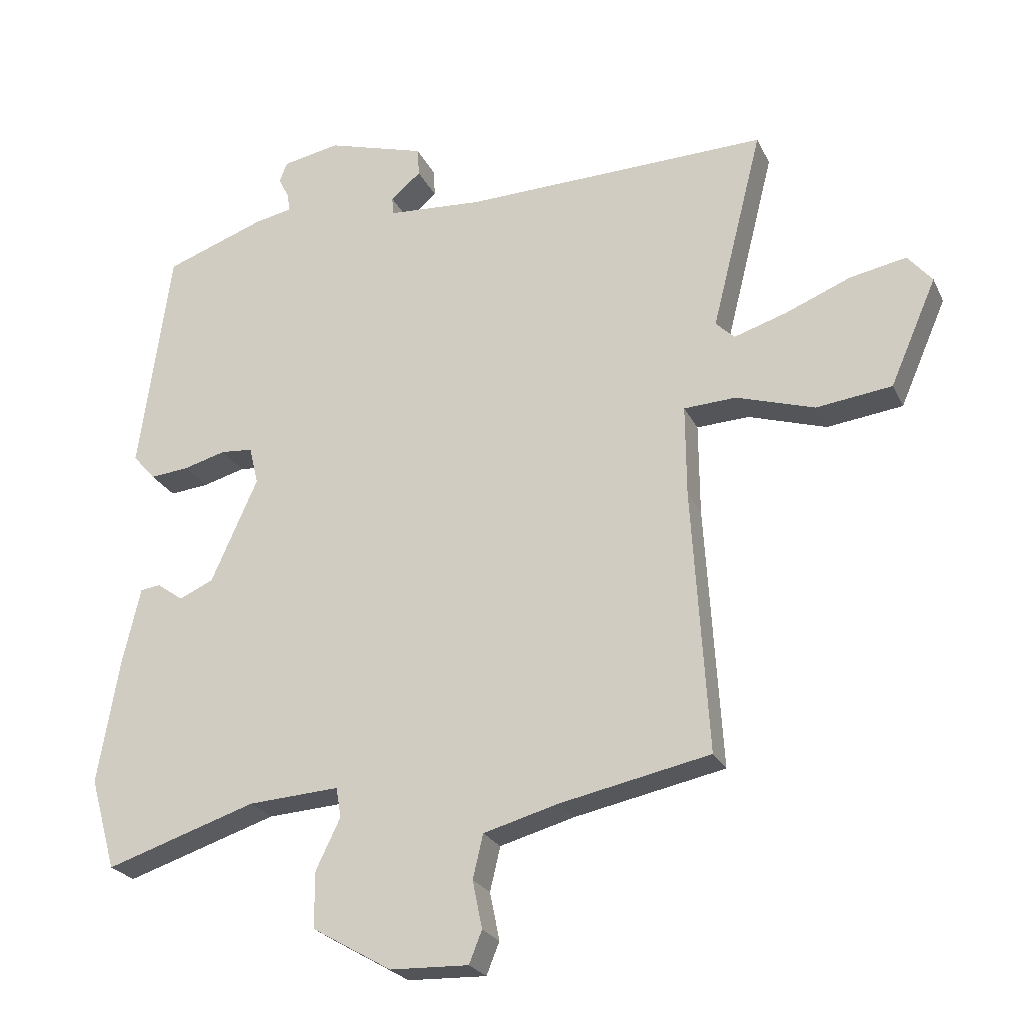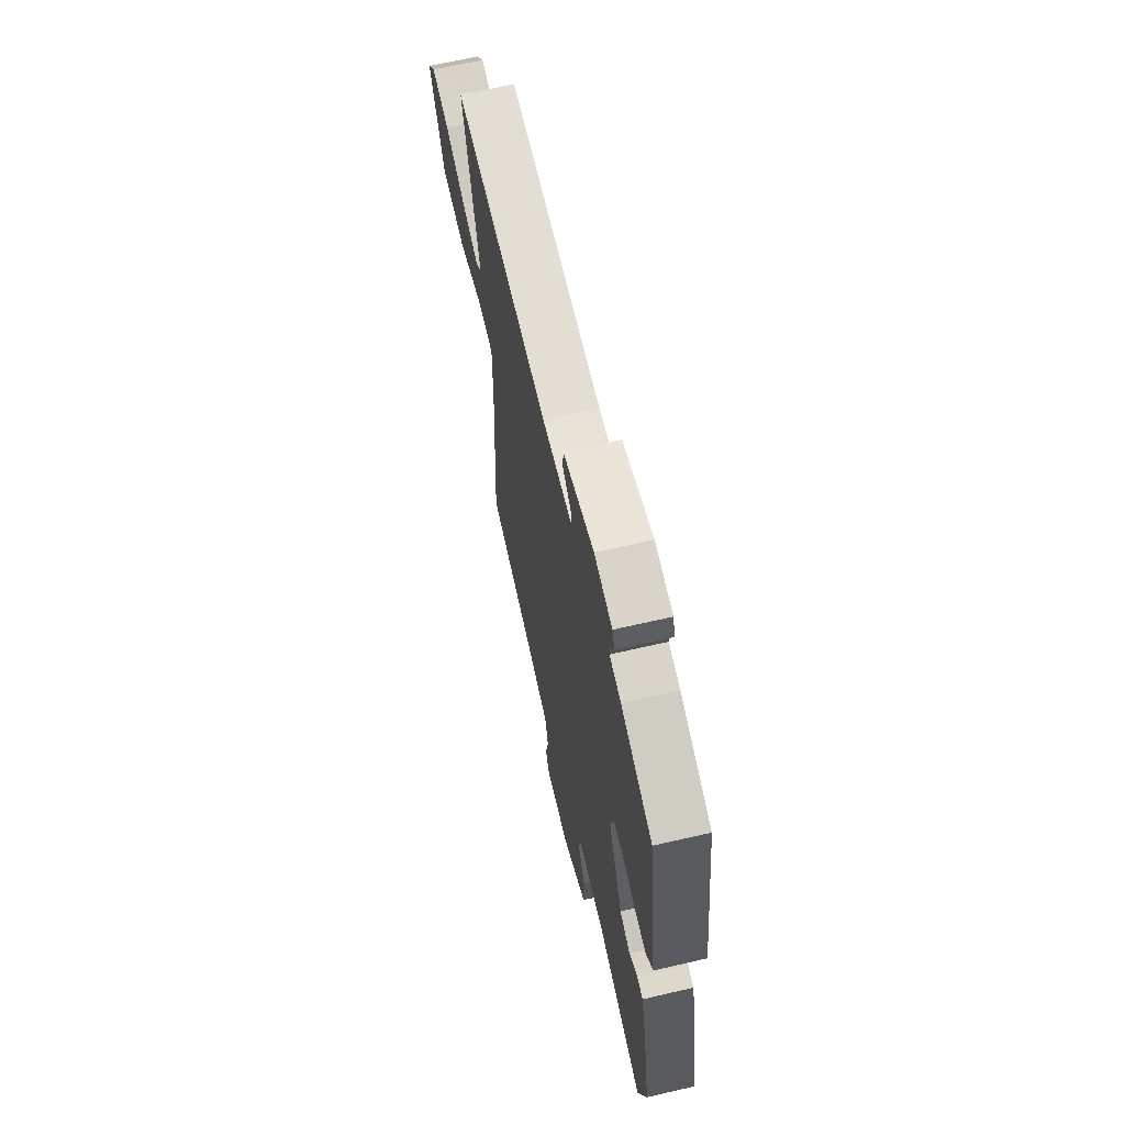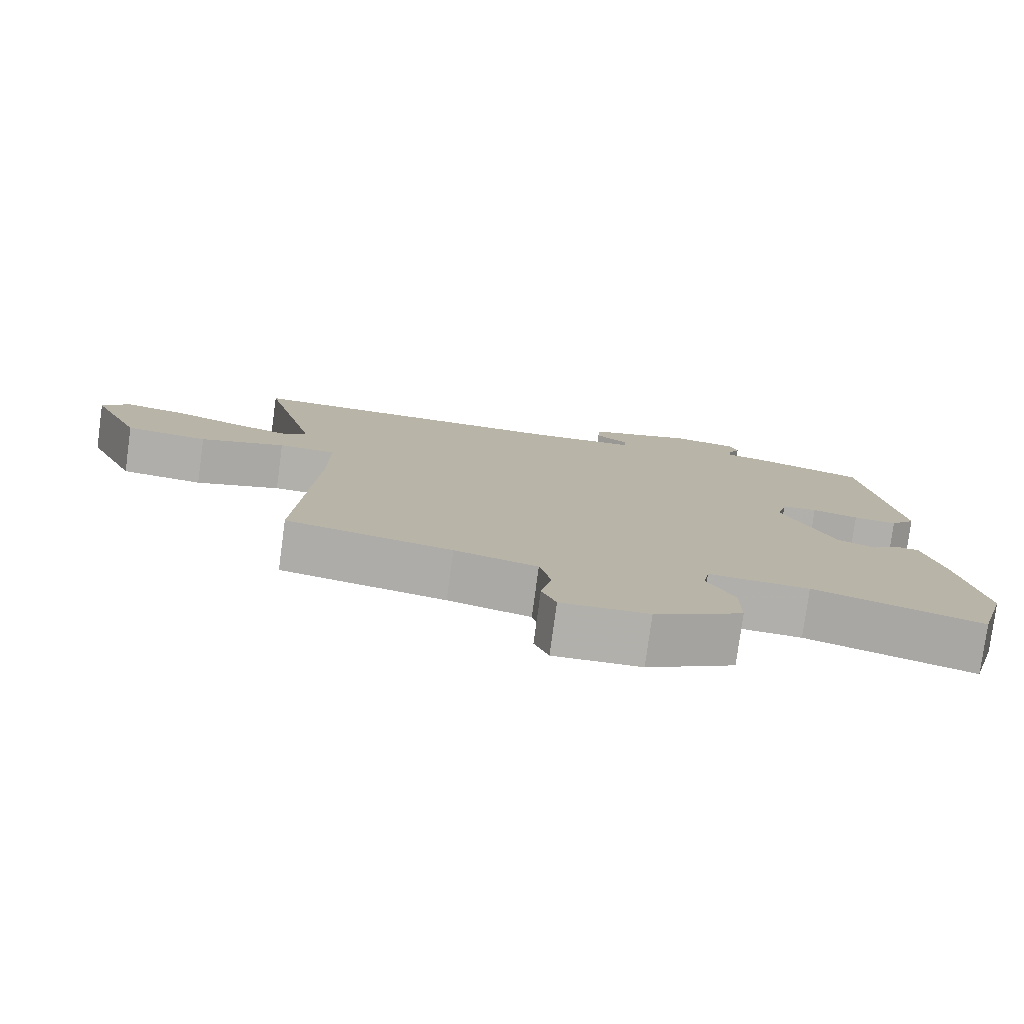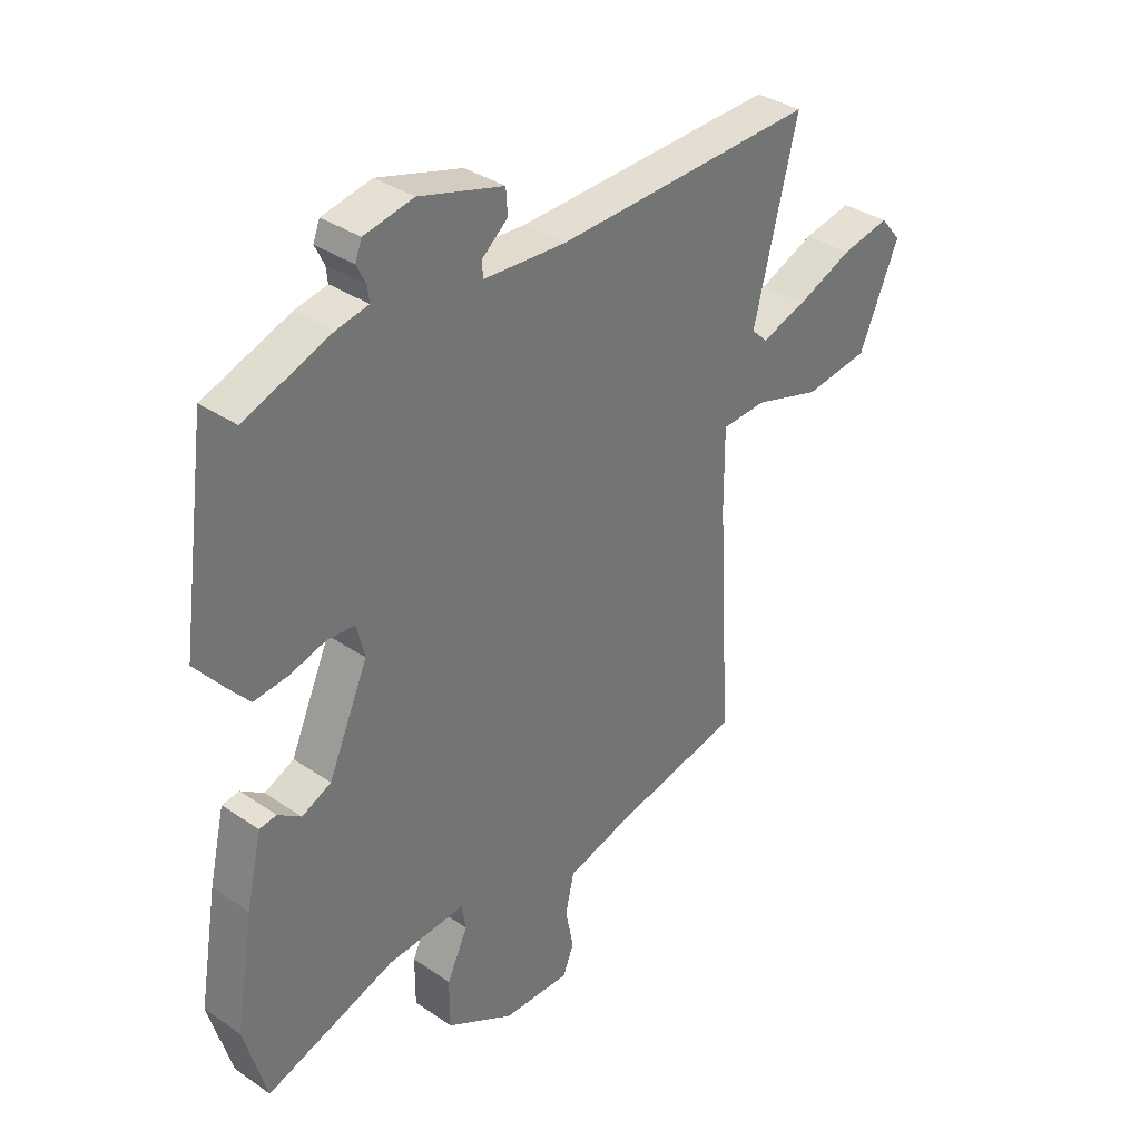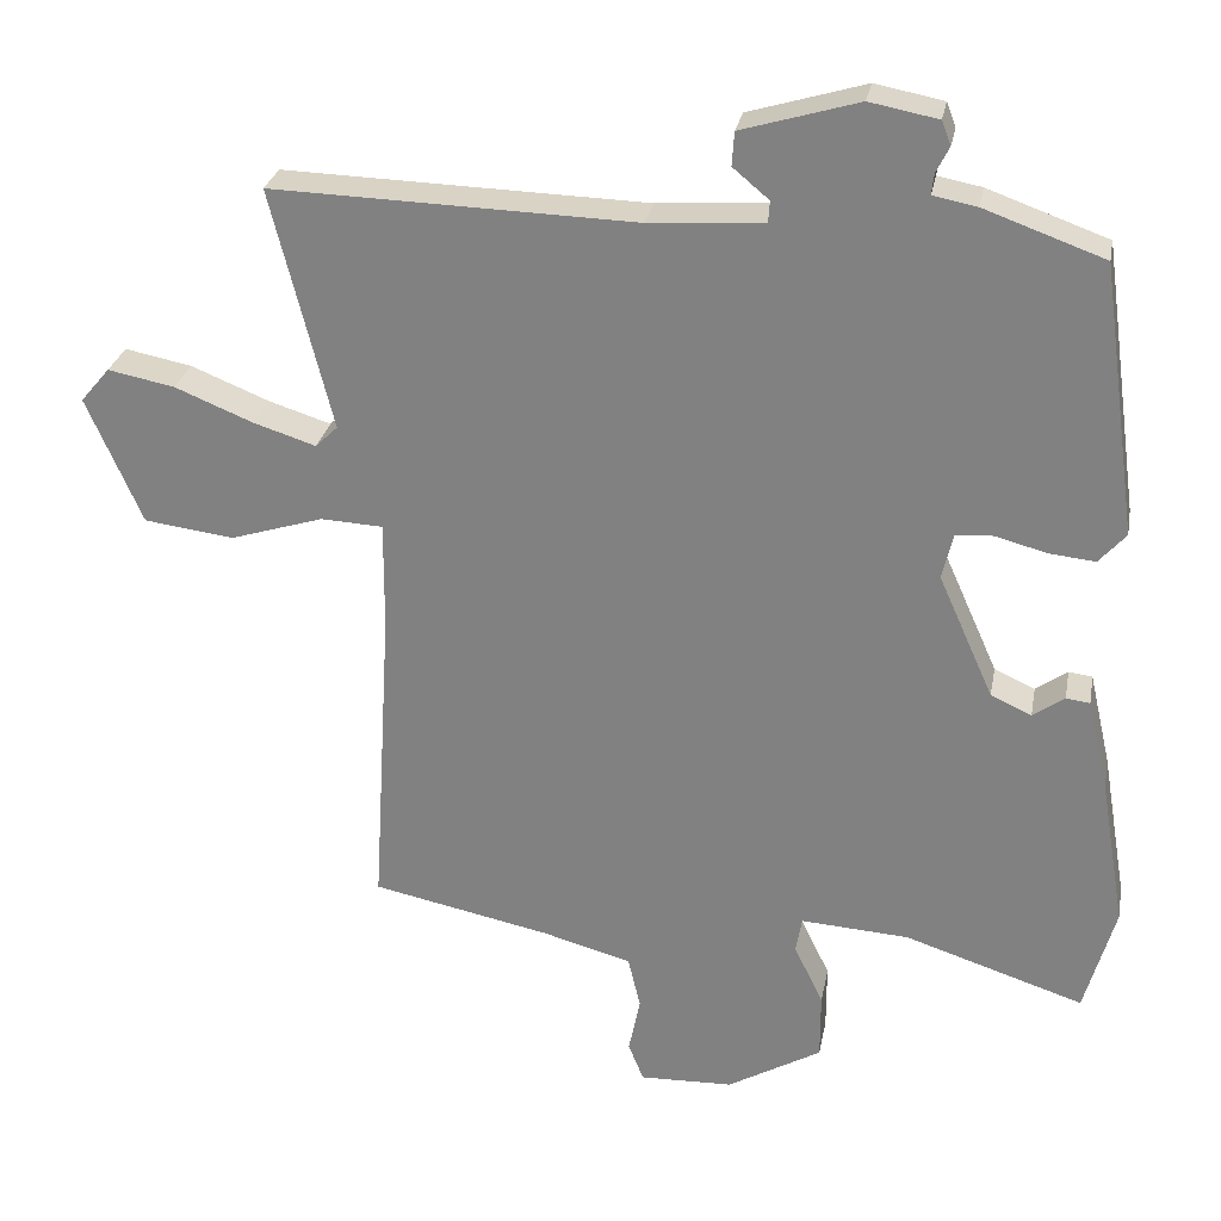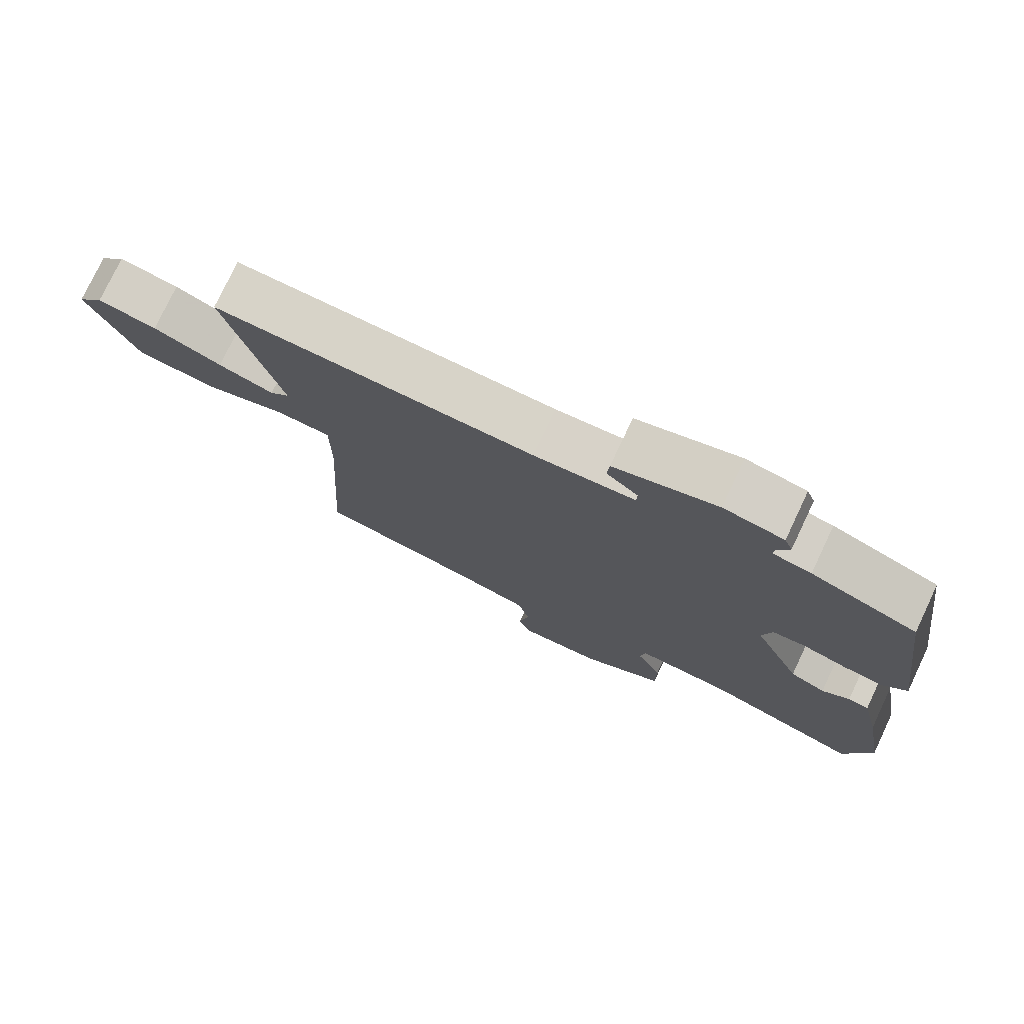
<metadata>
{"format":"obj","ext":"obj","renderer":"f3d","projection":"perspective","resolution":1024,"background":"white","views":[{"elev":-24.1,"azim":-159.5,"up":"+Z"},{"elev":65.9,"azim":76.9,"up":"+Z"},{"elev":-78.6,"azim":-7.7,"up":"+Z"},{"elev":35.5,"azim":132.1,"up":"+Z"},{"elev":27.7,"azim":10.5,"up":"+Z"},{"elev":76.7,"azim":25.3,"up":"+Z"}]}
</metadata>
<code>
v -0.479 0.07 -0.497
v -0.454 0.07 -0.087
v -0.453 0.07 0.055
v -0.534 0.07 0.059
v -0.655 0.07 0.021
v -0.772 0.07 0.036
v -0.844 0.07 0.201
v -0.806 0.07 0.246
v -0.719 0.07 0.229
v -0.618 0.07 0.188
v -0.536 0.07 0.162
v -0.507 0.07 0.19
v -0.586 0.07 0.503
v -0.114 0.07 0.49
v 0.035 0.07 0.5
v 0.037 0.07 0.528
v -0.01 0.07 0.567
v -0.007 0.07 0.611
v 0.145 0.07 0.656
v 0.234 0.07 0.639
v 0.246 0.07 0.608
v 0.229 0.07 0.574
v 0.226 0.07 0.547
v 0.283 0.07 0.536
v 0.439 0.07 0.48
v 0.488 0.07 0.128
v 0.453 0.07 0.088
v 0.392 0.07 0.094
v 0.327 0.07 0.112
v 0.277 0.07 0.108
v 0.263 0.07 0.049
v 0.335 0.07 -0.112
v 0.388 0.07 -0.136
v 0.429 0.07 -0.107
v 0.46 0.07 -0.111
v 0.488 0.07 -0.232
v 0.521 0.07 -0.425
v 0.481 0.07 -0.567
v 0.247 0.07 -0.491
v 0.106 0.07 -0.482
v 0.098 0.07 -0.528
v 0.136 0.07 -0.607
v 0.136 0.07 -0.694
v 0.013 0.07 -0.765
v -0.109 0.07 -0.769
v -0.129 0.07 -0.719
v -0.114 0.07 -0.645
v -0.13 0.07 -0.577
v -0.246 0.07 -0.545
v -0.479 0 -0.497
v -0.454 0 -0.087
v -0.453 0 0.055
v -0.534 0 0.059
v -0.655 0 0.021
v -0.772 0 0.036
v -0.844 0 0.201
v -0.806 0 0.246
v -0.719 0 0.229
v -0.618 0 0.188
v -0.536 0 0.162
v -0.507 0 0.19
v -0.586 0 0.503
v -0.114 0 0.49
v 0.035 0 0.5
v 0.037 0 0.528
v -0.01 0 0.567
v -0.007 0 0.611
v 0.145 0 0.656
v 0.234 0 0.639
v 0.246 0 0.608
v 0.229 0 0.574
v 0.226 0 0.547
v 0.283 0 0.536
v 0.439 0 0.48
v 0.488 0 0.128
v 0.453 0 0.088
v 0.392 0 0.094
v 0.327 0 0.112
v 0.277 0 0.108
v 0.263 0 0.049
v 0.335 0 -0.112
v 0.388 0 -0.136
v 0.429 0 -0.107
v 0.46 0 -0.111
v 0.488 0 -0.232
v 0.521 0 -0.425
v 0.481 0 -0.567
v 0.247 0 -0.491
v 0.106 0 -0.482
v 0.098 0 -0.528
v 0.136 0 -0.607
v 0.136 0 -0.694
v 0.013 0 -0.765
v -0.109 0 -0.769
v -0.129 0 -0.719
v -0.114 0 -0.645
v -0.13 0 -0.577
v -0.246 0 -0.545
f 45 46 47
f 44 45 47
f 43 44 47
f 42 43 47
f 41 42 47
f 40 41 47 48
f 37 38 39
f 36 37 39
f 35 36 39
f 34 35 39
f 33 34 39
f 32 33 39 40
f 40 48 49
f 32 40 49
f 31 32 49
f 27 28 29
f 26 27 29
f 25 26 29
f 24 25 29
f 23 24 29
f 23 29 30
f 20 21 22
f 19 20 22
f 18 19 22
f 17 18 22
f 16 17 22
f 15 16 22 23
f 12 13 14
f 11 12 14 15
f 8 9 10
f 7 8 10
f 6 7 10
f 5 6 10
f 4 5 10
f 3 4 10 11
f 49 1 2
f 31 49 2
f 30 31 2
f 23 30 2
f 15 23 2
f 15 2 3
f 3 11 15
f 96 95 94
f 96 94 93
f 96 93 92
f 96 92 91
f 96 91 90
f 97 96 90 89
f 88 87 86
f 88 86 85
f 88 85 84
f 88 84 83
f 88 83 82
f 89 88 82 81
f 98 97 89
f 98 89 81
f 98 81 80
f 78 77 76
f 78 76 75
f 78 75 74
f 78 74 73
f 78 73 72
f 79 78 72
f 71 70 69
f 71 69 68
f 71 68 67
f 71 67 66
f 71 66 65
f 72 71 65 64
f 63 62 61
f 64 63 61 60
f 59 58 57
f 59 57 56
f 59 56 55
f 59 55 54
f 59 54 53
f 60 59 53 52
f 51 50 98
f 51 98 80
f 51 80 79
f 51 79 72
f 51 72 64
f 52 51 64
f 64 60 52
f 1 50 51 2
f 2 51 52 3
f 3 52 53 4
f 4 53 54 5
f 5 54 55 6
f 6 55 56 7
f 7 56 57 8
f 8 57 58 9
f 9 58 59 10
f 10 59 60 11
f 11 60 61 12
f 12 61 62 13
f 13 62 63 14
f 14 63 64 15
f 15 64 65 16
f 16 65 66 17
f 17 66 67 18
f 18 67 68 19
f 19 68 69 20
f 20 69 70 21
f 21 70 71 22
f 22 71 72 23
f 23 72 73 24
f 24 73 74 25
f 25 74 75 26
f 26 75 76 27
f 27 76 77 28
f 28 77 78 29
f 29 78 79 30
f 30 79 80 31
f 31 80 81 32
f 32 81 82 33
f 33 82 83 34
f 34 83 84 35
f 35 84 85 36
f 36 85 86 37
f 37 86 87 38
f 38 87 88 39
f 39 88 89 40
f 40 89 90 41
f 41 90 91 42
f 42 91 92 43
f 43 92 93 44
f 44 93 94 45
f 45 94 95 46
f 46 95 96 47
f 47 96 97 48
f 48 97 98 49
f 49 98 50 1

</code>
